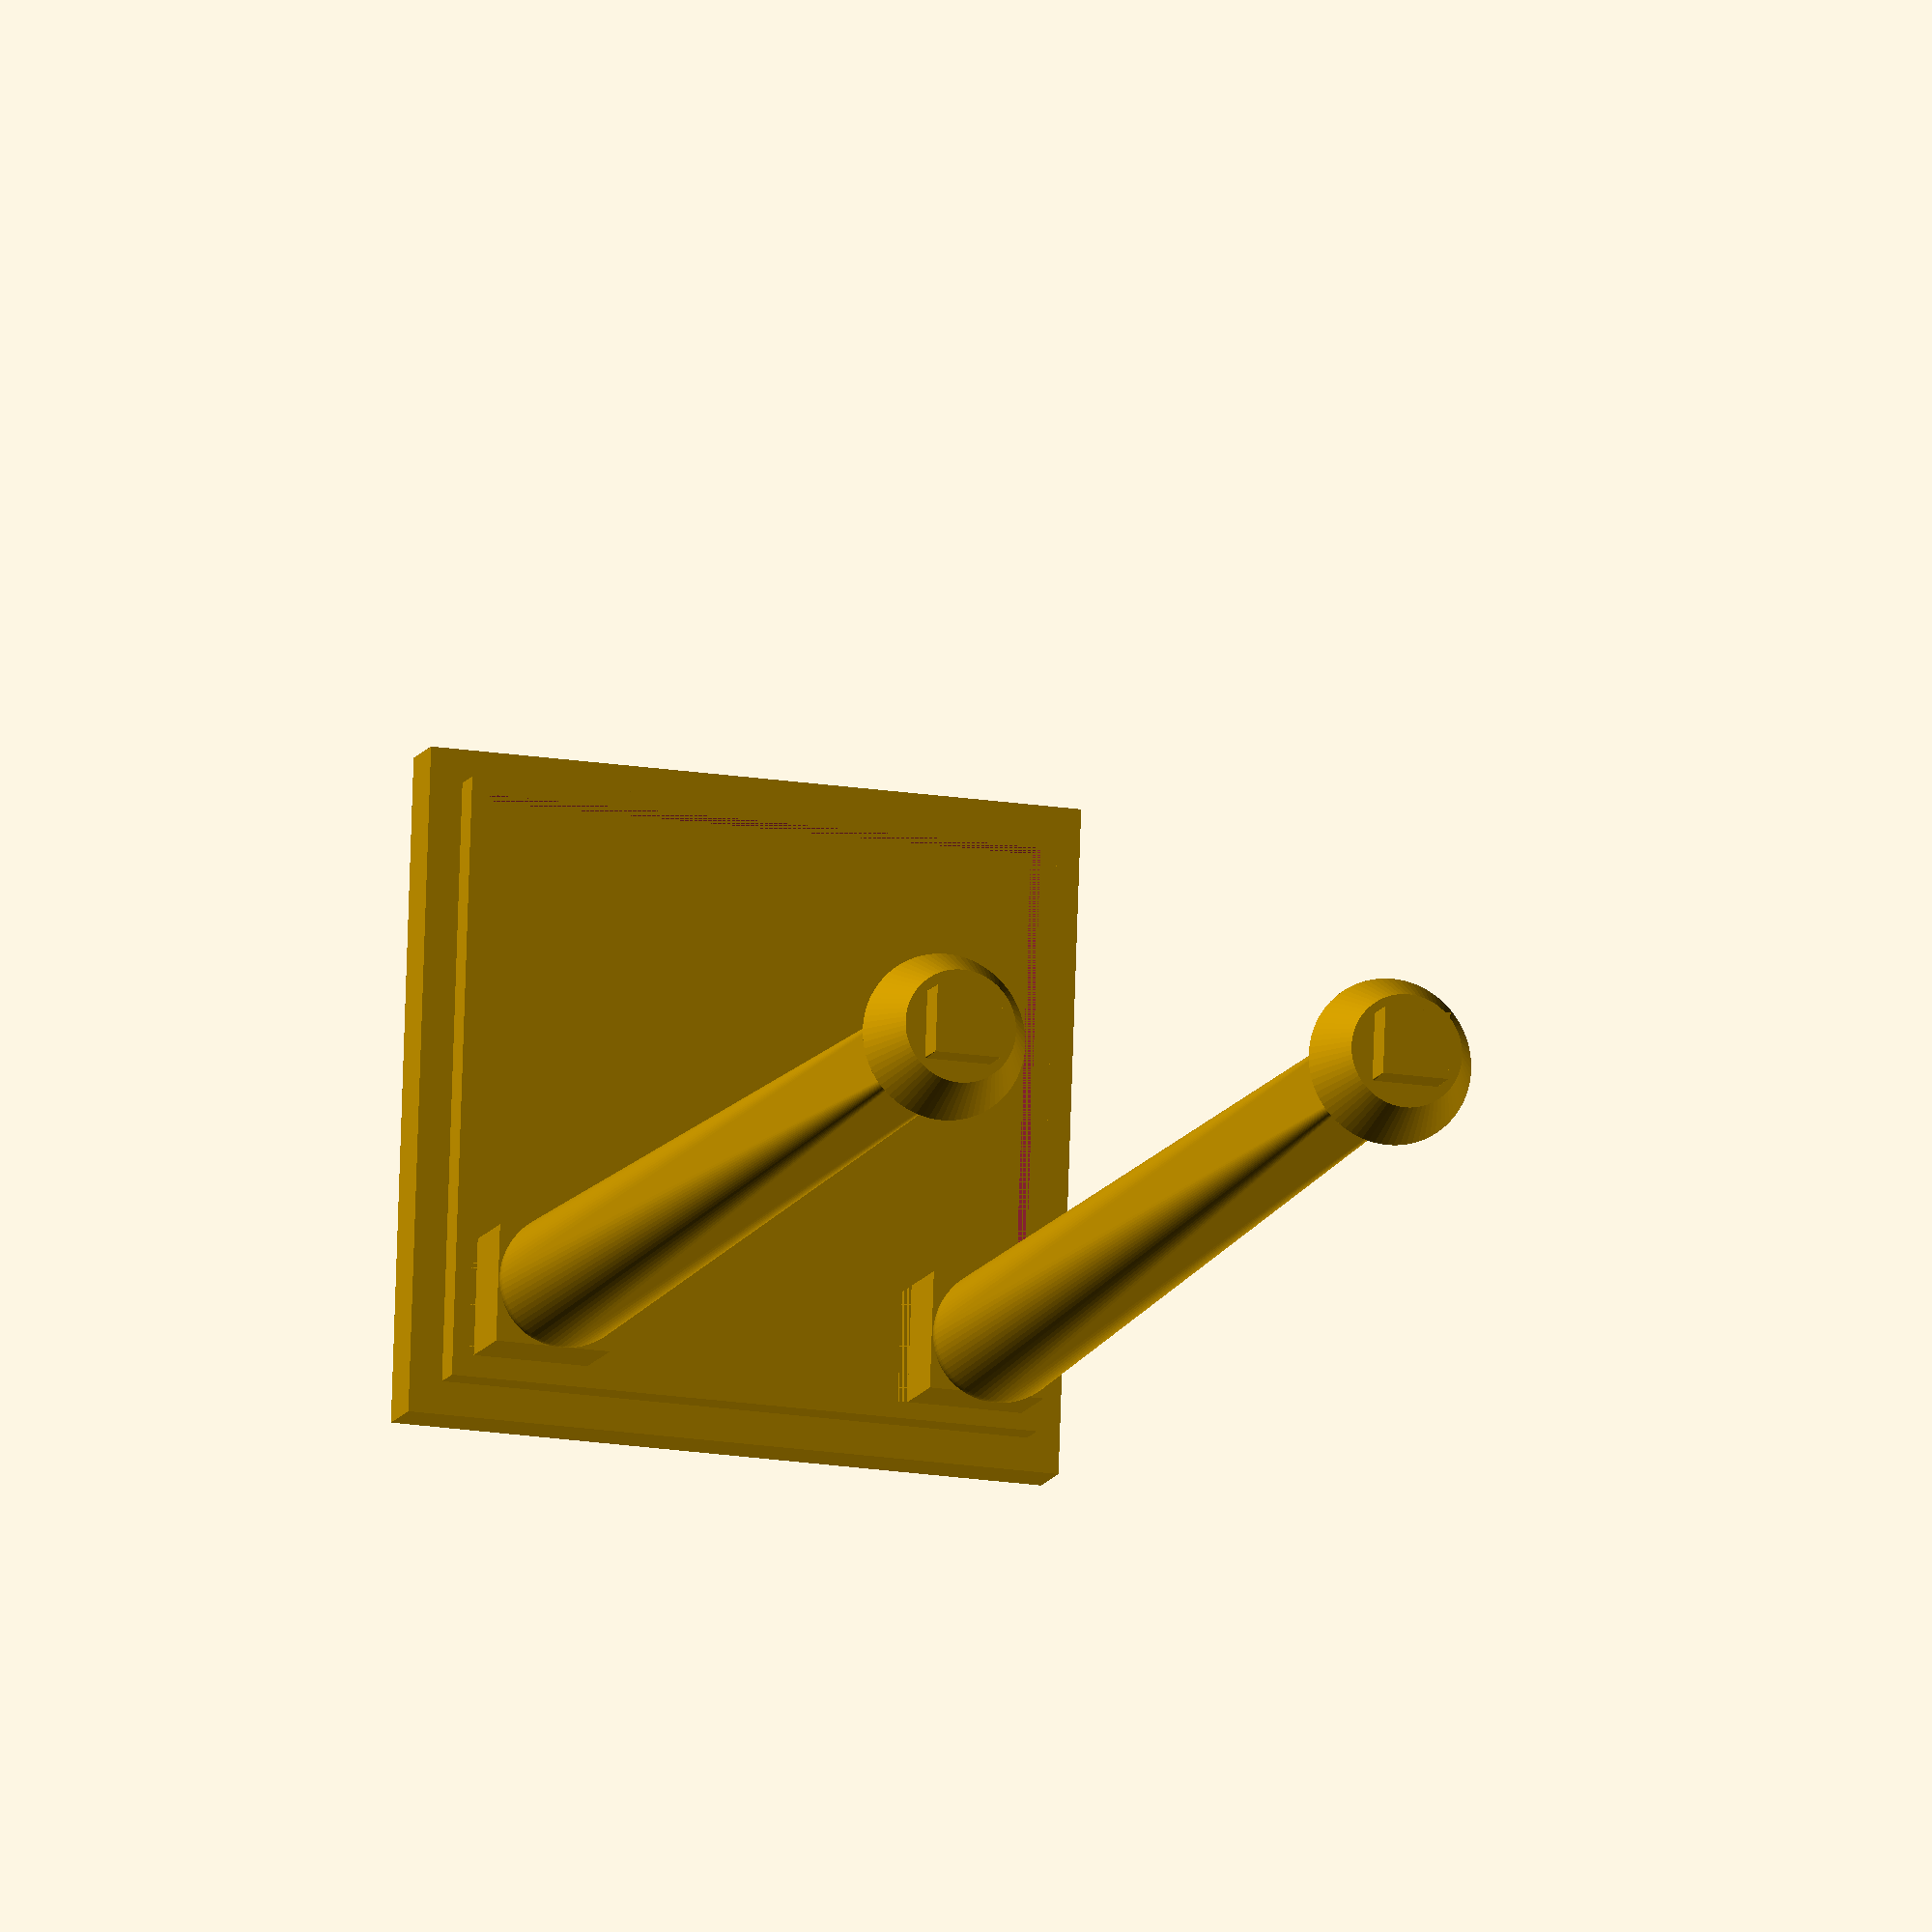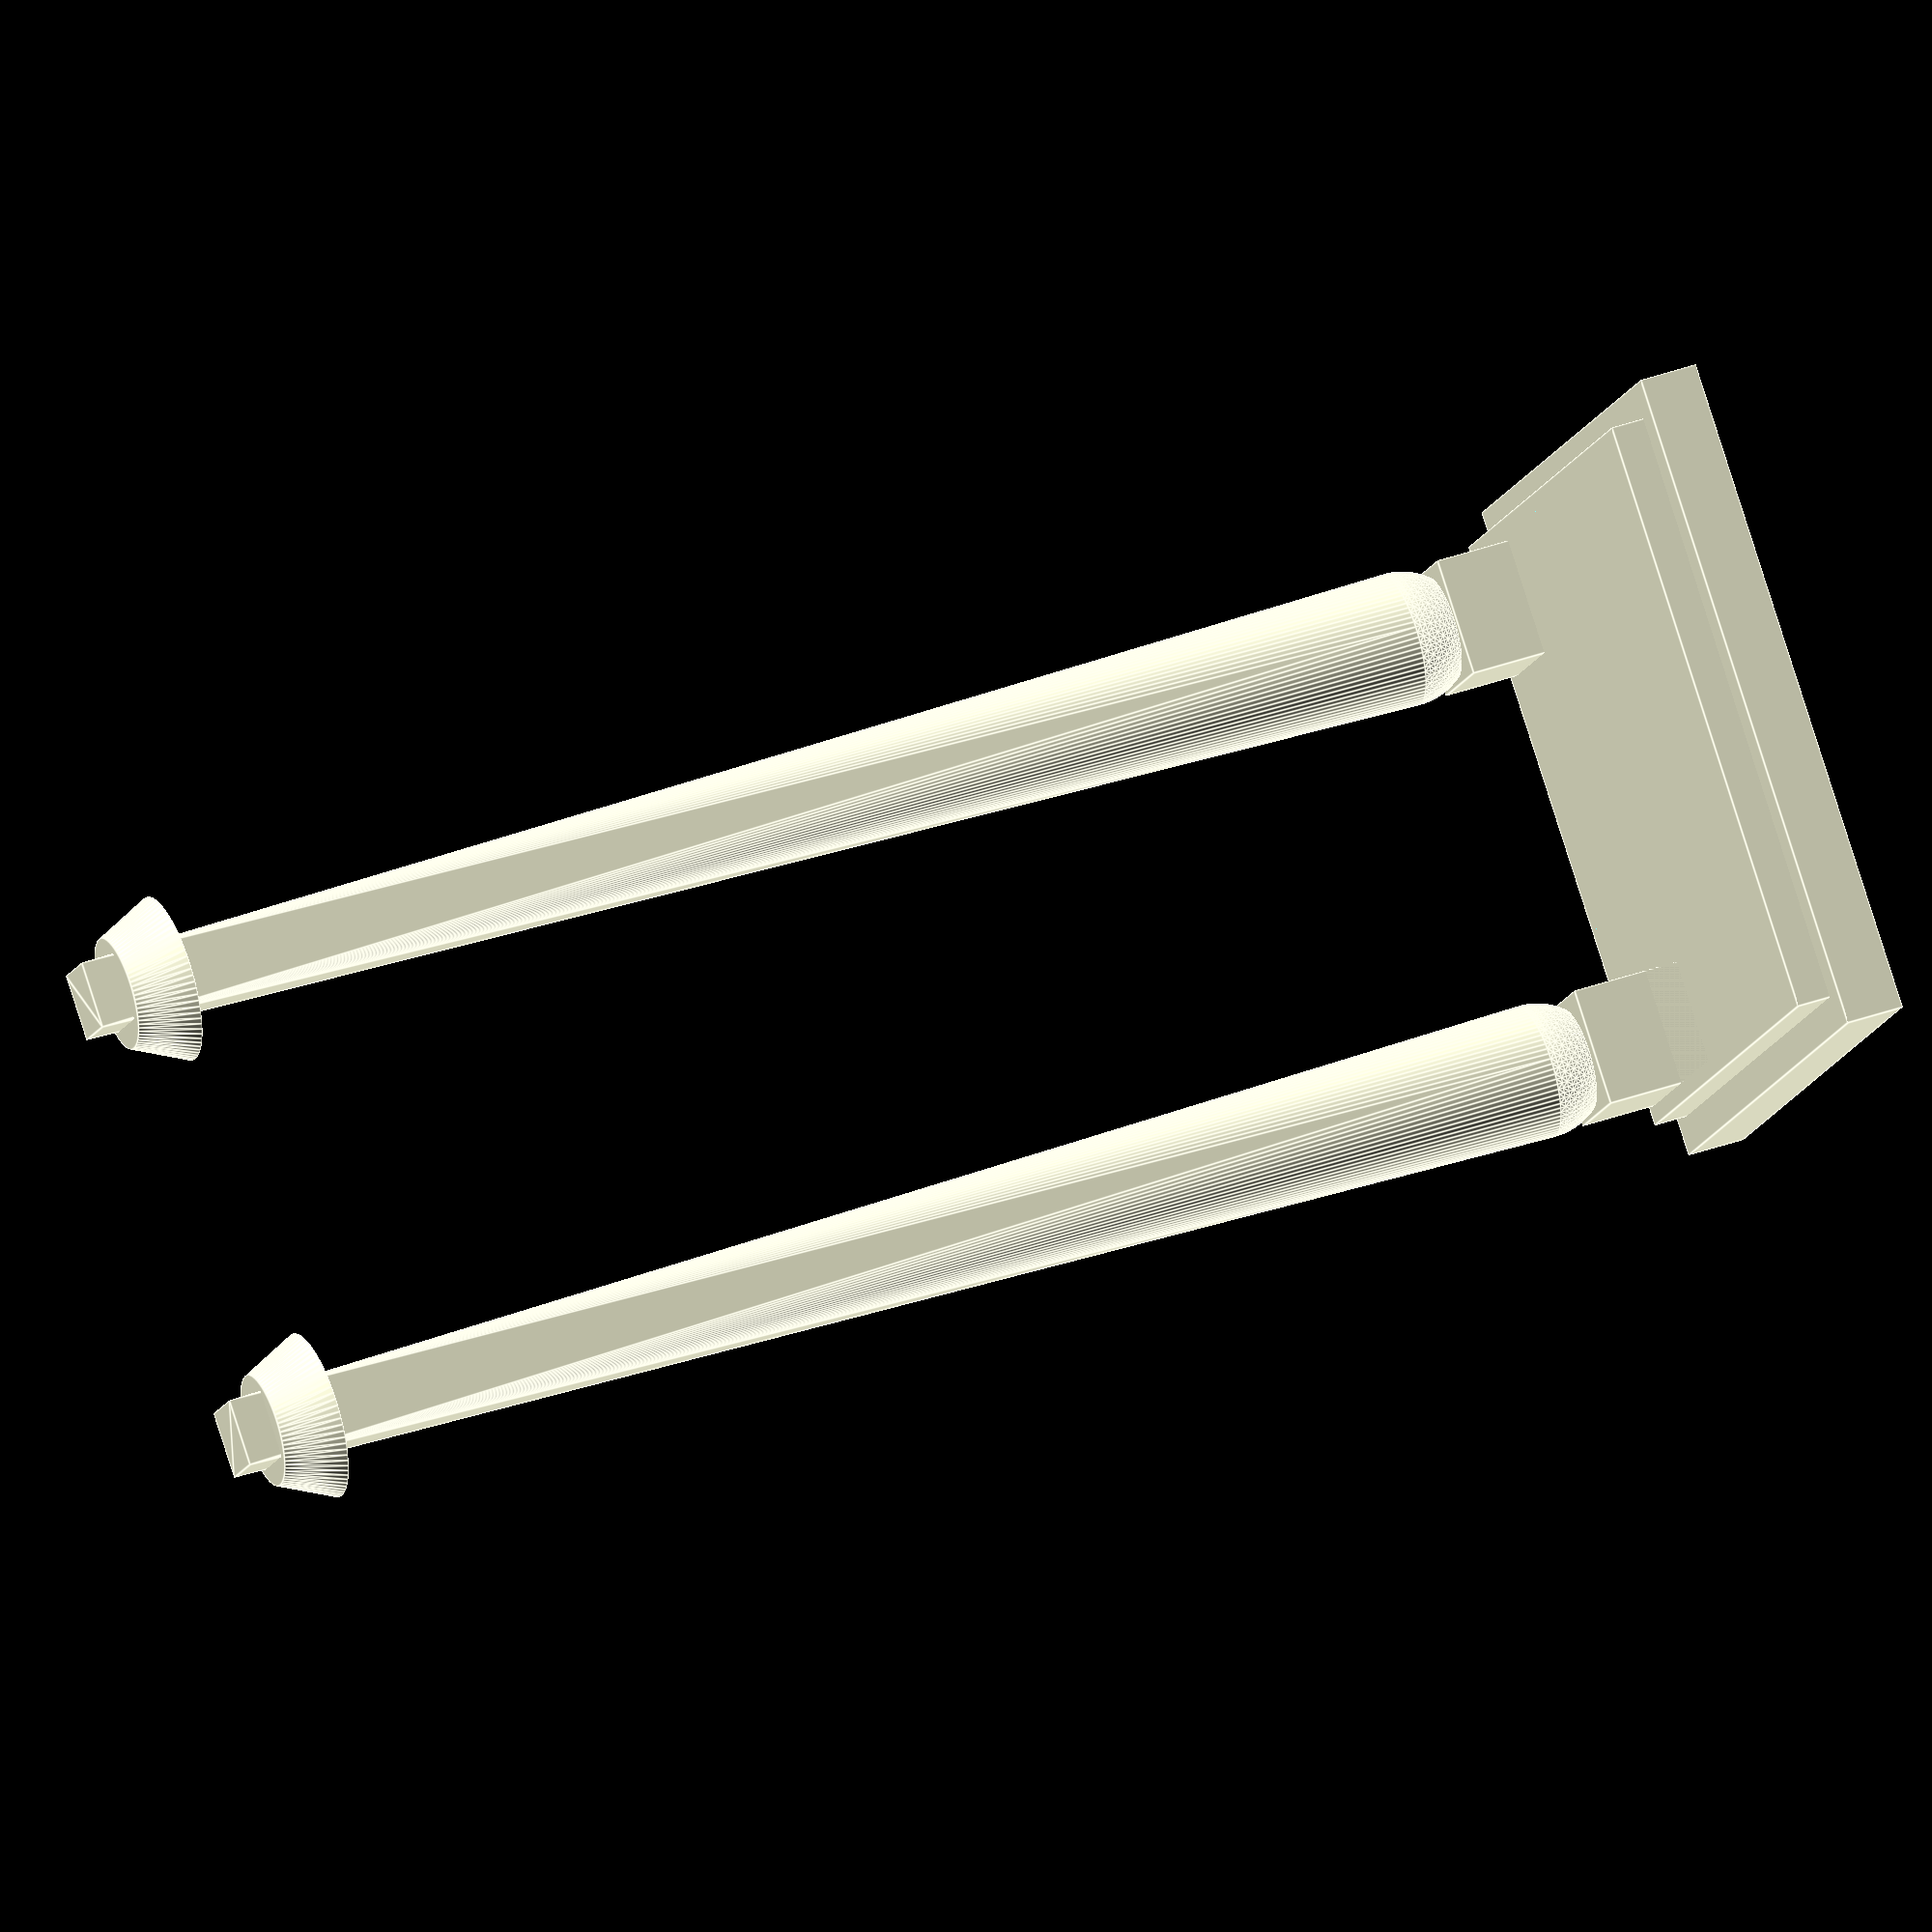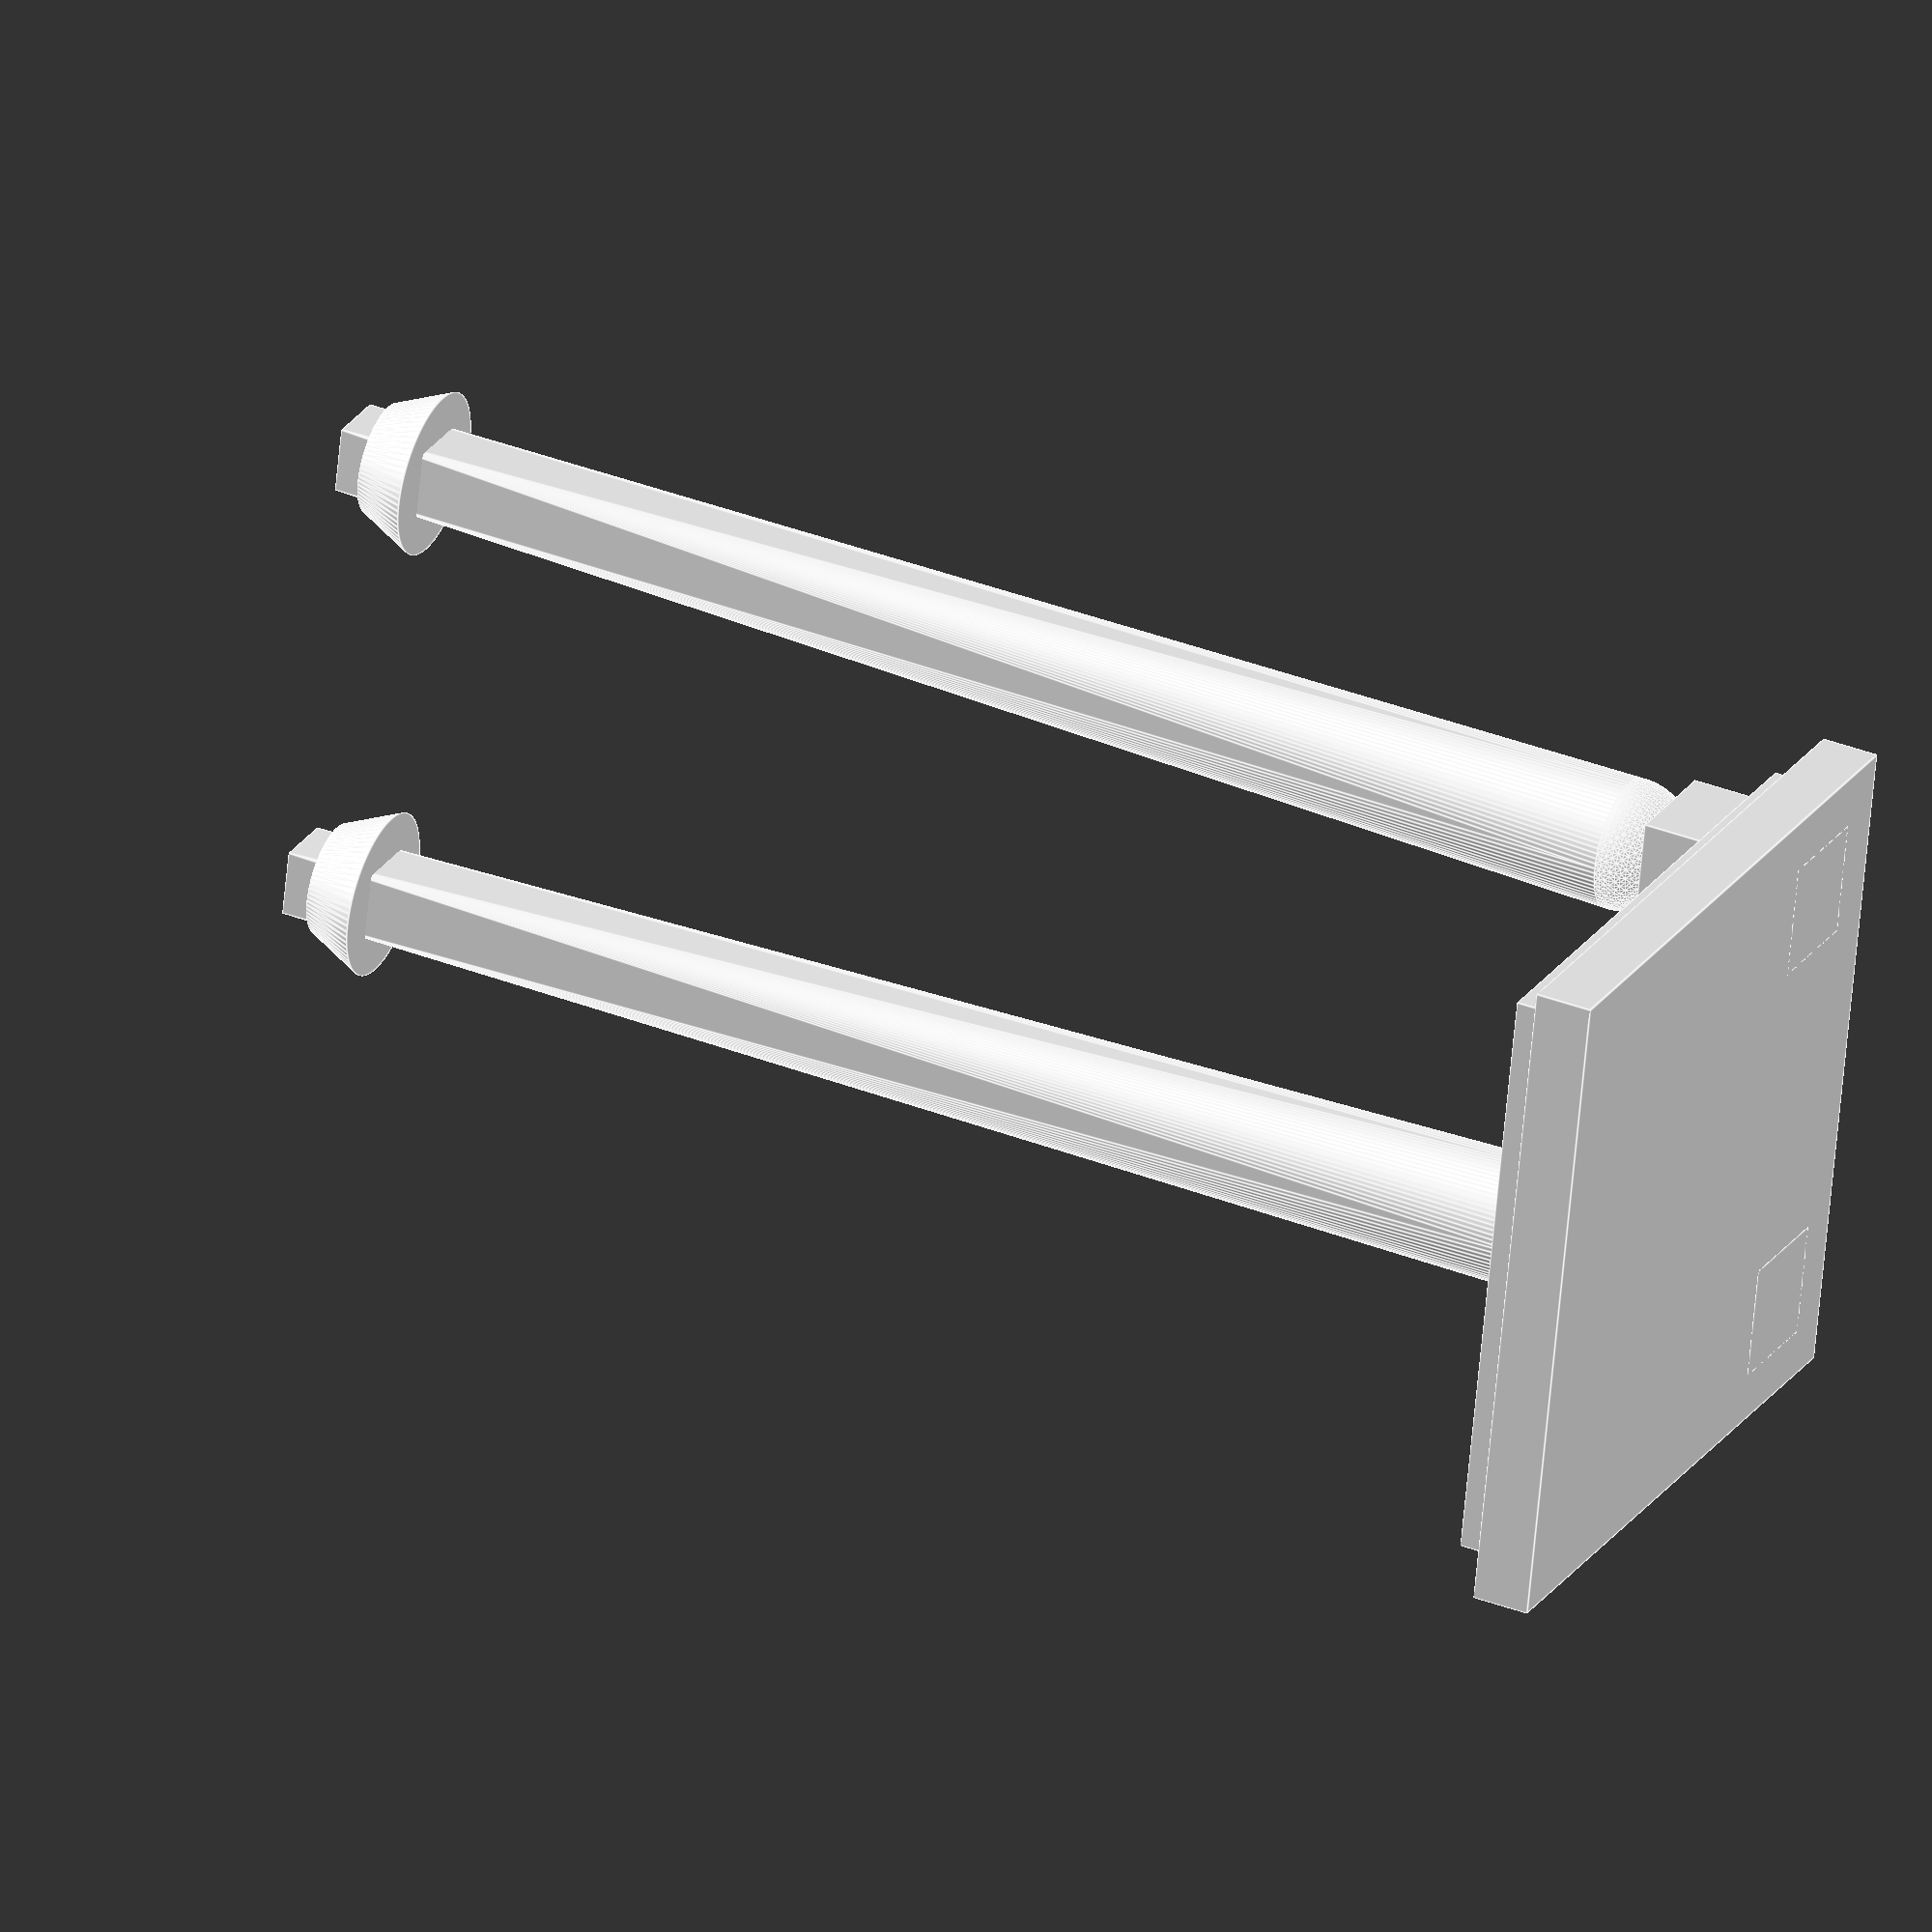
<openscad>
union(){


//table top
resize([20,20,1.75])
cube(2);

union(){
	//legs

	//left leg pt1
	translate([1.65,1.65,0])
	resize([3.5,3.5,5])
	cube(2);
	hull(){
	//detail rounded
	translate([3.4,3.4,6.25])
	sphere(2, $fn = 80);
	
	//left leg pt2
	translate([2,2,8])
	resize([2,2,40])//2.75
	cube(2);
	}
	
	//leg height should be 48mm total
	
	//left leg decoration
	rotate([180,0,0])
	translate([3.05,-3.05,-47])
	cylinder(1.7,1.7,2.5, $fn = 80);

	/*rotate([180,0,0])
	translate([3.05,-3.05,-44])
	cylinder(1.25,1.25,3);
	*/


	//right leg pt 1
	translate([15,1.5,0])
	resize([3.5,3.5,5])
	cube(2);
	
	hull(){
	//detail rounded
	translate([16.75,3,6.25])
	sphere(2, $fn = 80);
	
	//right leg pt2
	translate([15.75,2.65,8])
	resize([2,2,40])//2.75
	cube(2);
	}

	//right leg decoration
	rotate([180,0,0])
	translate([16.75,-3.6,-47])
	cylinder(1.7,1.7,2.5, $fn = 80);

}//end hull


	difference(){
		//underlayer/side of table
		translate([1,1,1])
		resize([18,18,1.75])
		cube(2);
	
		//cut out of underlayer/sde
		translate([1.5,1.5,1])
		resize([17,17,1.75])
		cube(2);
	}//end diffference 

	
}//end union


</openscad>
<views>
elev=191.5 azim=182.0 roll=197.0 proj=o view=wireframe
elev=137.0 azim=217.6 roll=112.6 proj=o view=edges
elev=321.8 azim=77.6 roll=115.6 proj=o view=edges
</views>
